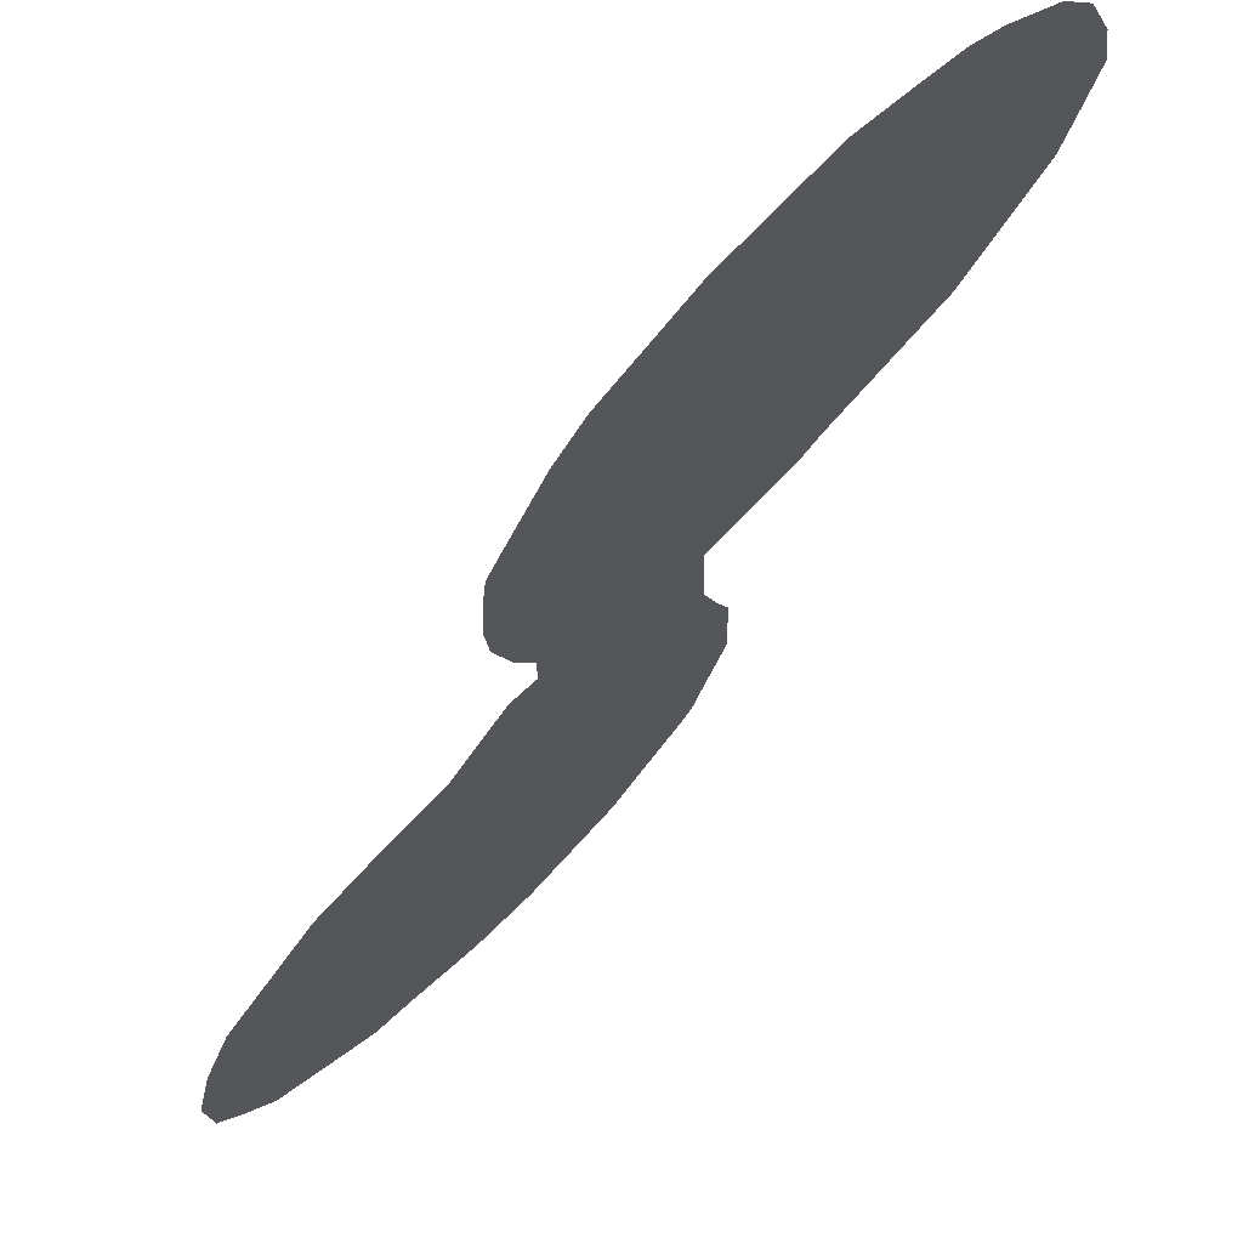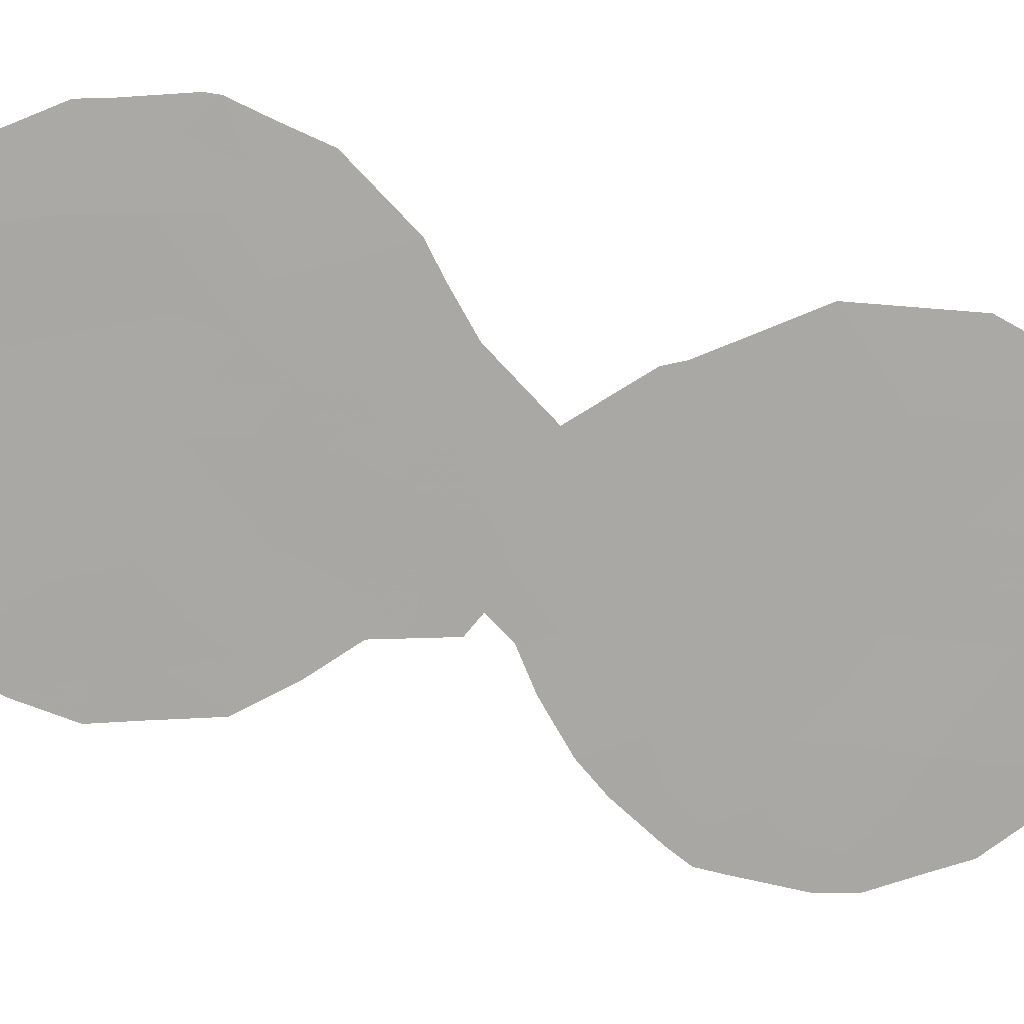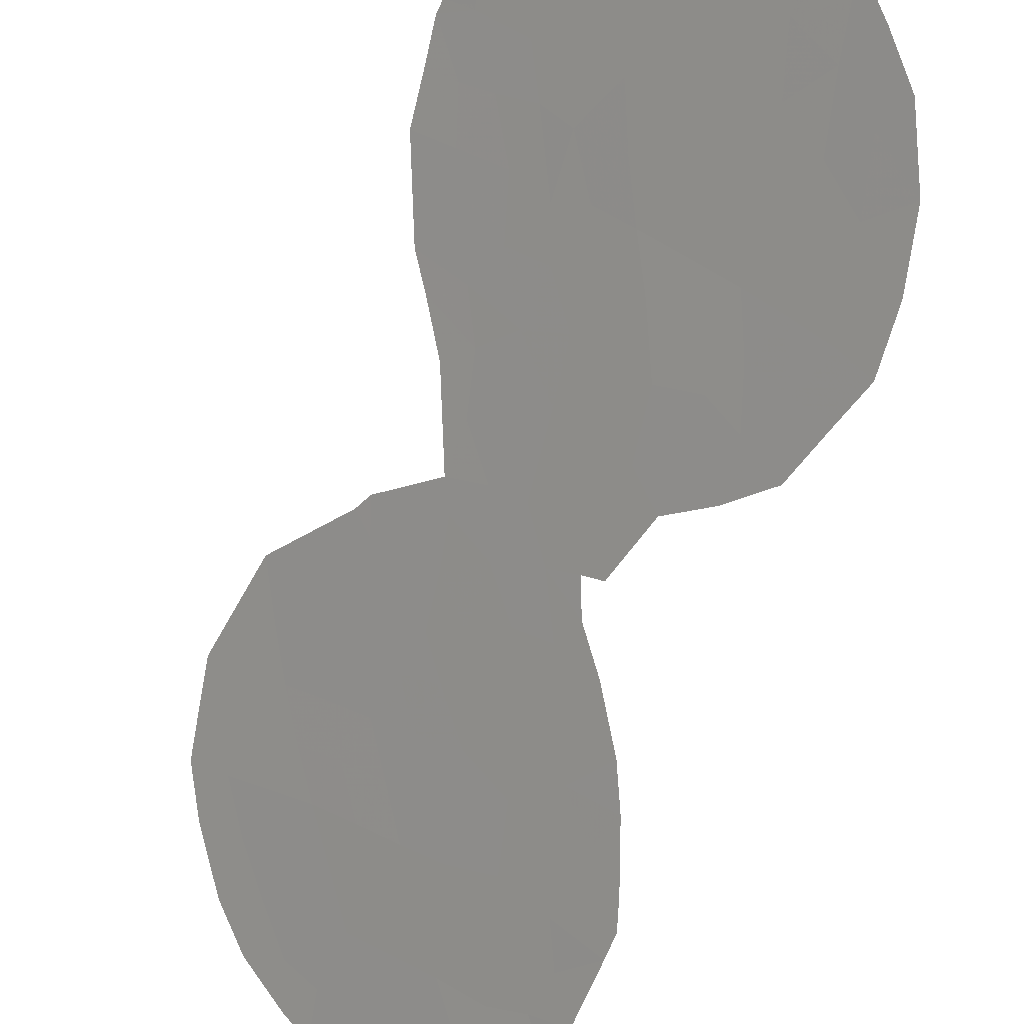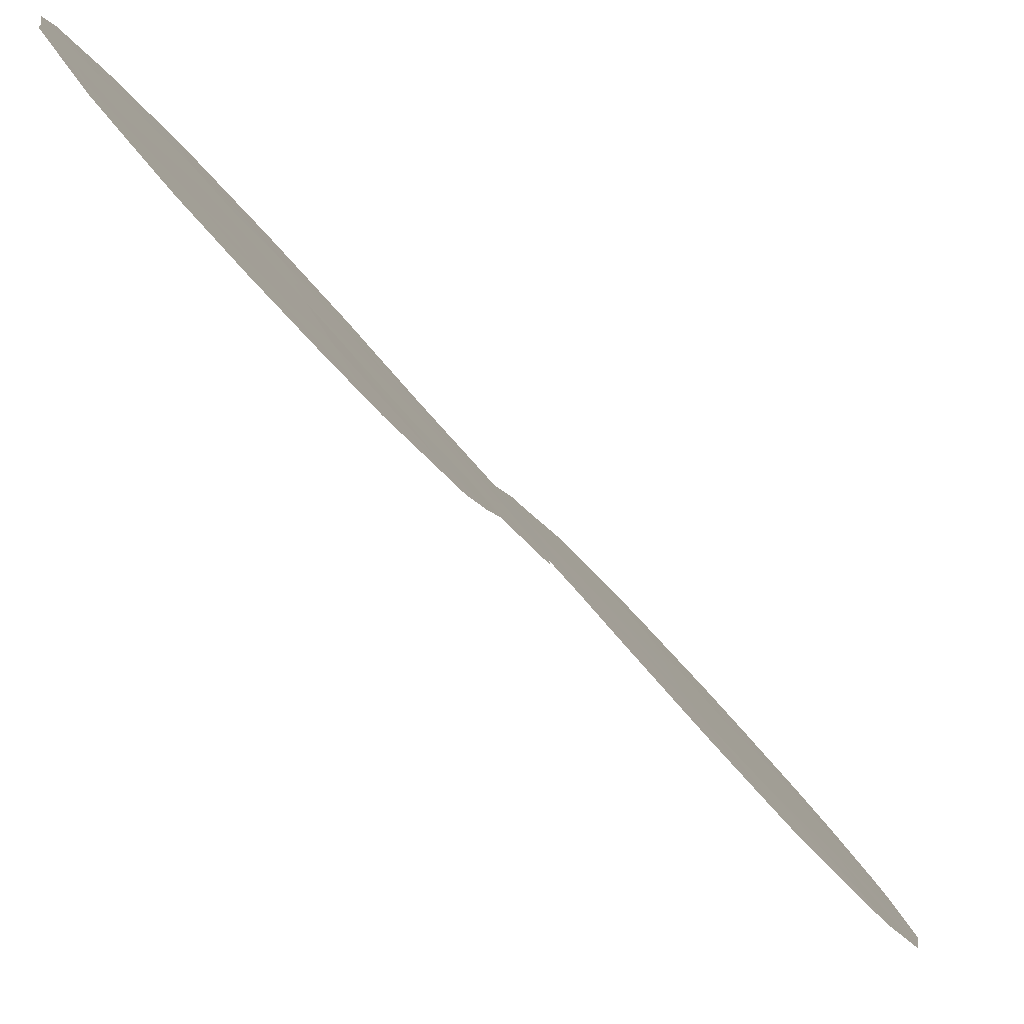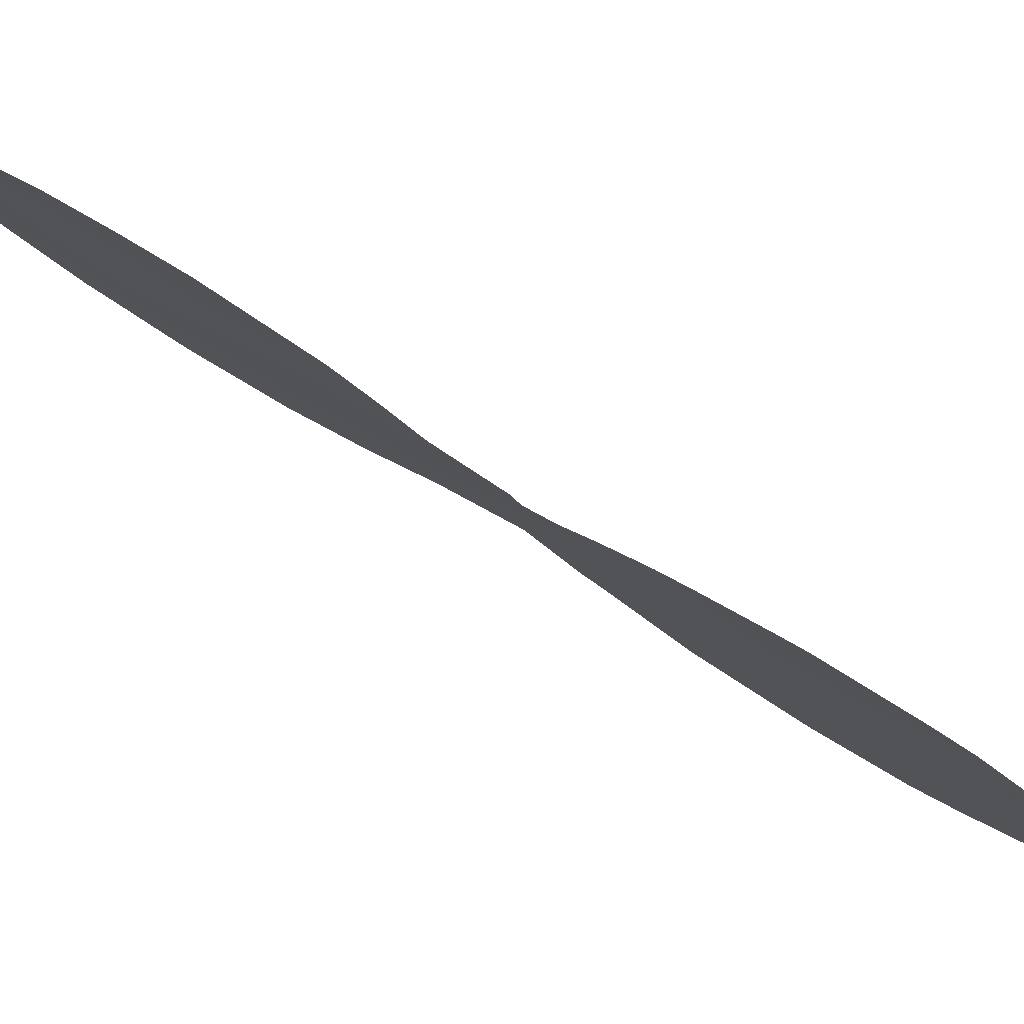
<metadata>
{"format":"obj","ext":"obj","renderer":"f3d","projection":"perspective","resolution":1024,"background":"white","views":[{"elev":-55.7,"azim":147.0,"up":"+Z"},{"elev":49.8,"azim":84.0,"up":"+Z"},{"elev":-44.0,"azim":-31.6,"up":"+Z"},{"elev":-29.0,"azim":27.2,"up":"+Z"},{"elev":-55.5,"azim":51.7,"up":"+Z"}]}
</metadata>
<code>
v 72.94 20.64 70.36
v 72.8 22.68 70.56
v 75.1 34.49 67.1
v 73.65 26.86 69.28
v 73.19 28.27 69.95
v 76.77 31.91 64.67
v 74.62 23.08 67.88
v 75.59 28.99 66.42
v 73.8 21.78 69.09
v 71.58 23.98 72.37
v 70.99 22.45 73.24
v 71.87 21.48 71.93
v 74.3 35.84 68.26
v 73.2 35.15 69.86
v 74.02 33.78 68.68
v 74.9 32.51 67.41
v 72.75 29.86 70.58
v 73.05 33.01 70.12
v 75.33 30.11 66.81
v 75.98 33.23 65.82
v 72.96 24.61 70.32
v 74.3 28.34 68.32
v 72.38 26.21 71.17
v 76.1 35.11 65.63
v 74.17 19.69 68.56
v 73.89 31.74 68.9
v 73.73 29.85 69.14
v 72.08 19.25 71.62
v 76.44 29.74 65.16
v 74.12 24.9 68.6
v 74.72 30.4 67.69
v 74.43 26.71 68.13
v 74.62 26.39 67.85
v 72.2 26.91 71.42
v 77.15 32.08 64.12
v 74.88 24.01 67.48
v 74.57 24.98 67.92
v 73.28 36.28 69.73
v 71.61 17.95 72.31
v 72.78 17.54 70.59
v 72.46 29.84 71.01
v 72.49 29.42 70.96
v 70.08 23.33 74.55
v 70.08 22.1 74.56
v 75.14 22.94 67.11
v 73.82 18 69.07
v 72.8 35.76 70.42
v 74.52 36.87 67.91
v 75.11 21.68 67.16
v 70.37 19.92 74.13
v 70.17 21.01 74.43
v 74.82 19.81 67.6
v 75.1 20.85 67.18
v 76.57 29.15 64.97
v 76.78 29.55 64.66
v 75.21 36.67 66.92
v 76.36 35.45 65.25
v 72.25 34.22 71.26
v 72.06 31.99 71.56
v 76.93 33.82 64.42
v 70.33 24.27 74.18
v 70.11 23.6 74.5
v 70.58 25.11 73.8
v 71.33 26.21 72.7
v 72.92 27.97 70.34
v 75.17 27.41 67.04
v 75.74 27.9 66.2
v 70.06 21.57 74.58
v 74.71 27.13 67.72
v 76.1 28.37 65.66
v 77.1 31.3 64.18
v 76.87 30.03 64.52
v 70.74 19.09 73.6
v 71.32 18.37 72.75
v 75.55 36.46 66.43
v 76.71 34.44 64.74
v 71.94 25.72 71.81
v 71.68 26.48 72.18
v 77.02 33.06 64.29
v 74.17 23.22 68.53
v 73.78 23.87 69.1
v 74.38 24 68.21
v 73.27 24.05 69.86
v 73.59 24.97 69.38
v 74.23 22.37 68.45
v 73.76 22.77 69.14
v 73.31 22.22 69.81
v 73.27 23.2 69.86
v 71.03 23.48 73.16
v 71.8 22.66 72.03
v 71.36 21.91 72.68
v 72.07 23.68 71.64
v 72.33 22.13 71.26
v 73.73 35.56 69.08
v 71.98 24.78 71.76
v 72.59 25.32 70.86
v 74.59 25.69 67.89
v 75.27 35.71 66.85
v 74.68 35.13 67.71
v 74.55 34.13 67.91
v 74.13 34.8 68.52
v 72.17 17.74 71.49
v 71.69 18.73 72.2
v 74.27 21.39 68.4
v 70.95 21.28 73.29
v 71.44 20.79 72.57
v 73.05 19.65 70.2
v 73.4 20.32 69.69
v 73.61 19.62 69.38
v 73.6 34.47 69.28
v 70.39 22.99 74.1
v 73.2 18.64 69.98
v 73.29 17.73 69.84
v 72.82 23.66 70.54
v 74.85 36.05 67.46
v 73.96 36.75 68.74
v 74.69 22.07 67.77
v 72.64 18.82 70.81
v 72.5 19.94 71.01
v 74.99 33.5 67.27
v 74.46 33.13 68.04
v 73.35 31.32 69.7
v 73.8 30.75 69.03
v 70.55 20.85 73.87
v 73.37 21.22 69.73
v 73.87 20.67 69
v 74.37 20.48 68.26
v 71.96 20.35 71.8
v 72.41 21.04 71.14
v 72.86 21.66 70.48
v 76.3 30.56 65.36
v 76.29 31.57 65.38
v 74.39 32.12 68.16
v 73.96 32.75 68.79
v 73.53 33.42 69.41
v 73.12 34.08 70
v 72.64 33.62 70.69
v 72.74 34.64 70.53
v 72.58 32.55 70.81
v 72.15 33.1 71.41
v 75.17 30.99 67.02
v 75.73 31.06 66.21
v 76.46 32.61 65.12
v 76.53 33.54 65.02
v 71.05 24.58 73.12
v 70.96 25.66 73.25
v 72.74 27.04 70.63
v 72.56 27.44 70.88
v 75.12 28.31 67.1
v 72.99 26.31 70.26
v 73.28 27.33 69.82
v 73.27 25.57 69.86
v 75.65 34.81 66.3
v 74.01 29.14 68.74
v 74.18 30.13 68.49
v 74.48 29.39 68.05
v 71.55 19.7 72.4
v 72.95 29.13 70.29
v 72.71 28.69 70.65
v 73.26 30.12 69.82
v 73.48 29.03 69.52
v 70.47 21.77 73.99
v 74.66 27.8 67.78
v 76.12 29.2 65.64
v 74.4 18.79 68.21
v 72.26 30.91 71.28
v 72.76 30.78 70.56
v 70.69 23.91 73.66
v 73.46 32.37 69.52
v 73.75 28.06 69.13
v 76.67 31.02 64.82
v 75.69 35.67 66.23
v 75.92 36.02 65.89
v 72.47 34.84 70.92
v 74.79 31.51 67.57
v 74.3 31.11 68.31
v 75.54 33.85 66.47
v 76.11 34.16 65.64
v 72.56 31.61 70.85
v 75.43 32.89 66.63
v 75.87 32.24 66
v 75.32 31.89 66.81
v 74.72 21.04 67.74
v 75.91 29.94 65.94
v 71.26 19.16 72.83
v 70.98 20.1 73.25
v 73.76 18.74 69.16
v 72.43 24.27 71.1
v 74.69 28.62 67.73
v 72.97 31.88 70.25
v 74.95 29.36 67.35
v 72.36 23.11 71.21
v 72.24 18.2 71.38
v 71.47 25.21 72.51
v 74.16 27.21 68.52
v 73.99 25.87 68.78
v 71.42 22.92 72.6
f 80 81 82
f 82 37 36
f 83 84 81
f 80 85 86
f 87 88 86
f 89 197 11
f 92 192 90
f 13 94 116
f 95 96 188
f 33 196 32
f 98 99 115
f 100 101 99
f 104 85 117
f 105 91 106
f 107 108 109
f 94 101 110
f 17 42 41
f 7 36 45
f 14 47 38
f 114 83 88
f 98 115 56
f 7 45 117
f 107 118 119
f 100 120 121
f 160 122 123
f 125 126 108
f 119 128 129
f 93 130 129
f 131 132 171
f 29 55 54
f 133 134 121
f 110 135 136
f 136 137 138
f 139 140 137
f 149 191 8
f 168 62 61
f 147 34 148
f 150 147 151
f 150 152 96
f 172 153 98
f 154 155 156
f 157 106 128
f 126 104 127
f 158 5 159
f 158 160 161
f 111 11 162
f 8 70 67
f 8 164 70
f 25 165 187
f 125 130 87
f 59 179 166
f 111 43 62
f 190 169 122
f 161 154 170
f 6 35 71
f 29 131 72
f 186 73 50
f 172 98 75
f 133 175 176
f 153 178 177
f 24 57 76
f 20 178 144
f 105 124 162
f 190 179 139
f 180 120 177
f 132 181 143
f 181 182 180
f 135 134 169
f 98 56 75
f 29 72 55
f 164 8 184
f 184 142 131
f 22 156 189
f 157 103 185
f 175 182 141
f 155 123 176
f 196 33 97
f 23 77 78
f 78 34 23
f 6 143 79
f 79 35 6
f 7 80 82
f 82 81 30
f 37 82 30
f 7 82 36
f 83 21 84
f 81 84 30
f 81 80 86
f 80 7 85
f 86 85 9
f 9 87 86
f 87 2 88
f 86 88 81
f 89 10 197
f 91 90 12
f 197 92 90
f 90 93 12
f 38 94 14
f 94 38 116
f 95 77 96
f 30 84 196
f 97 37 30
f 98 3 99
f 115 99 13
f 3 100 99
f 100 15 101
f 99 101 13
f 28 193 103
f 183 104 117
f 104 9 85
f 117 85 7
f 105 11 91
f 106 91 12
f 112 107 109
f 107 1 108
f 14 94 110
f 94 13 101
f 110 101 15
f 111 44 43
f 112 187 113
f 112 113 40
f 2 114 88
f 114 21 83
f 88 83 81
f 48 115 13
f 115 48 56
f 13 116 48
f 117 45 49
f 1 107 119
f 107 112 118
f 119 118 28
f 15 100 121
f 100 3 120
f 121 120 16
f 27 160 123
f 123 122 26
f 186 50 124
f 51 124 50
f 1 125 108
f 125 9 126
f 108 126 109
f 183 52 127
f 52 183 53
f 1 119 129
f 119 28 128
f 129 128 12
f 12 93 129
f 93 2 130
f 129 130 1
f 72 131 171
f 131 142 132
f 171 132 6
f 28 118 193
f 16 133 121
f 133 26 134
f 121 134 15
f 14 110 136
f 110 15 135
f 136 135 18
f 14 136 138
f 136 18 137
f 138 137 58
f 174 138 58
f 18 139 137
f 139 59 140
f 137 140 58
f 31 141 19
f 142 19 141
f 149 163 189
f 8 191 19
f 143 20 144
f 60 79 144
f 144 79 143
f 10 145 194
f 194 146 64
f 34 147 23
f 5 151 65
f 148 65 147
f 8 67 149
f 66 149 67
f 4 150 151
f 150 23 147
f 151 147 65
f 23 150 96
f 150 4 152
f 96 152 21
f 172 24 153
f 98 153 3
f 92 188 192
f 109 25 187
f 112 109 187
f 22 154 156
f 154 27 155
f 156 155 31
f 28 157 128
f 157 186 106
f 128 106 12
f 25 126 127
f 126 9 104
f 127 104 183
f 65 159 5
f 17 158 42
f 159 42 158
f 5 158 161
f 158 17 160
f 161 160 27
f 44 162 68
f 162 44 111
f 163 149 66
f 69 163 66
f 54 164 29
f 164 54 70
f 77 194 64
f 78 77 64
f 187 165 46
f 9 125 87
f 125 1 130
f 87 130 2
f 17 41 167
f 166 167 41
f 11 111 89
f 62 168 111
f 63 145 168
f 179 167 166
f 17 167 160
f 167 122 160
f 190 18 169
f 122 169 26
f 5 161 170
f 161 27 154
f 170 154 22
f 71 171 6
f 171 71 72
f 186 185 73
f 75 173 172
f 24 172 173
f 173 57 24
f 14 138 47
f 174 47 138
f 26 133 176
f 133 16 175
f 176 175 31
f 3 153 177
f 153 24 178
f 177 178 20
f 76 178 24
f 178 76 144
f 60 144 76
f 11 105 162
f 105 186 124
f 124 51 162
f 162 51 68
f 18 190 139
f 139 179 59
f 20 180 177
f 180 16 120
f 177 120 3
f 6 132 143
f 132 142 181
f 143 181 20
f 20 181 180
f 181 142 182
f 180 182 16
f 18 135 169
f 135 15 134
f 169 134 26
f 183 117 49
f 183 49 53
f 29 164 184
f 184 8 19
f 151 5 170
f 195 170 22
f 84 21 152
f 196 152 4
f 29 184 131
f 184 19 142
f 156 31 191
f 186 157 185
f 157 28 103
f 74 103 39
f 185 74 73
f 74 185 103
f 31 175 141
f 175 16 182
f 141 182 142
f 31 155 176
f 155 27 123
f 176 123 26
f 118 112 40
f 186 105 106
f 193 102 39
f 103 193 39
f 113 187 46
f 25 127 52
f 165 25 52
f 30 196 97
f 109 126 25
f 188 114 192
f 189 156 191
f 188 96 21
f 149 189 191
f 114 188 21
f 22 189 163
f 95 188 92
f 190 167 179
f 190 122 167
f 191 31 19
f 95 10 194
f 77 23 96
f 95 92 10
f 4 195 32
f 192 93 90
f 84 152 196
f 93 192 2
f 193 40 102
f 192 114 2
f 63 168 61
f 193 118 40
f 95 194 77
f 69 195 163
f 145 63 146
f 89 111 168
f 32 195 69
f 195 22 163
f 4 32 196
f 194 145 146
f 197 91 11
f 91 197 90
f 197 10 92
f 89 168 145
f 4 151 170
f 89 145 10
f 195 4 170

</code>
